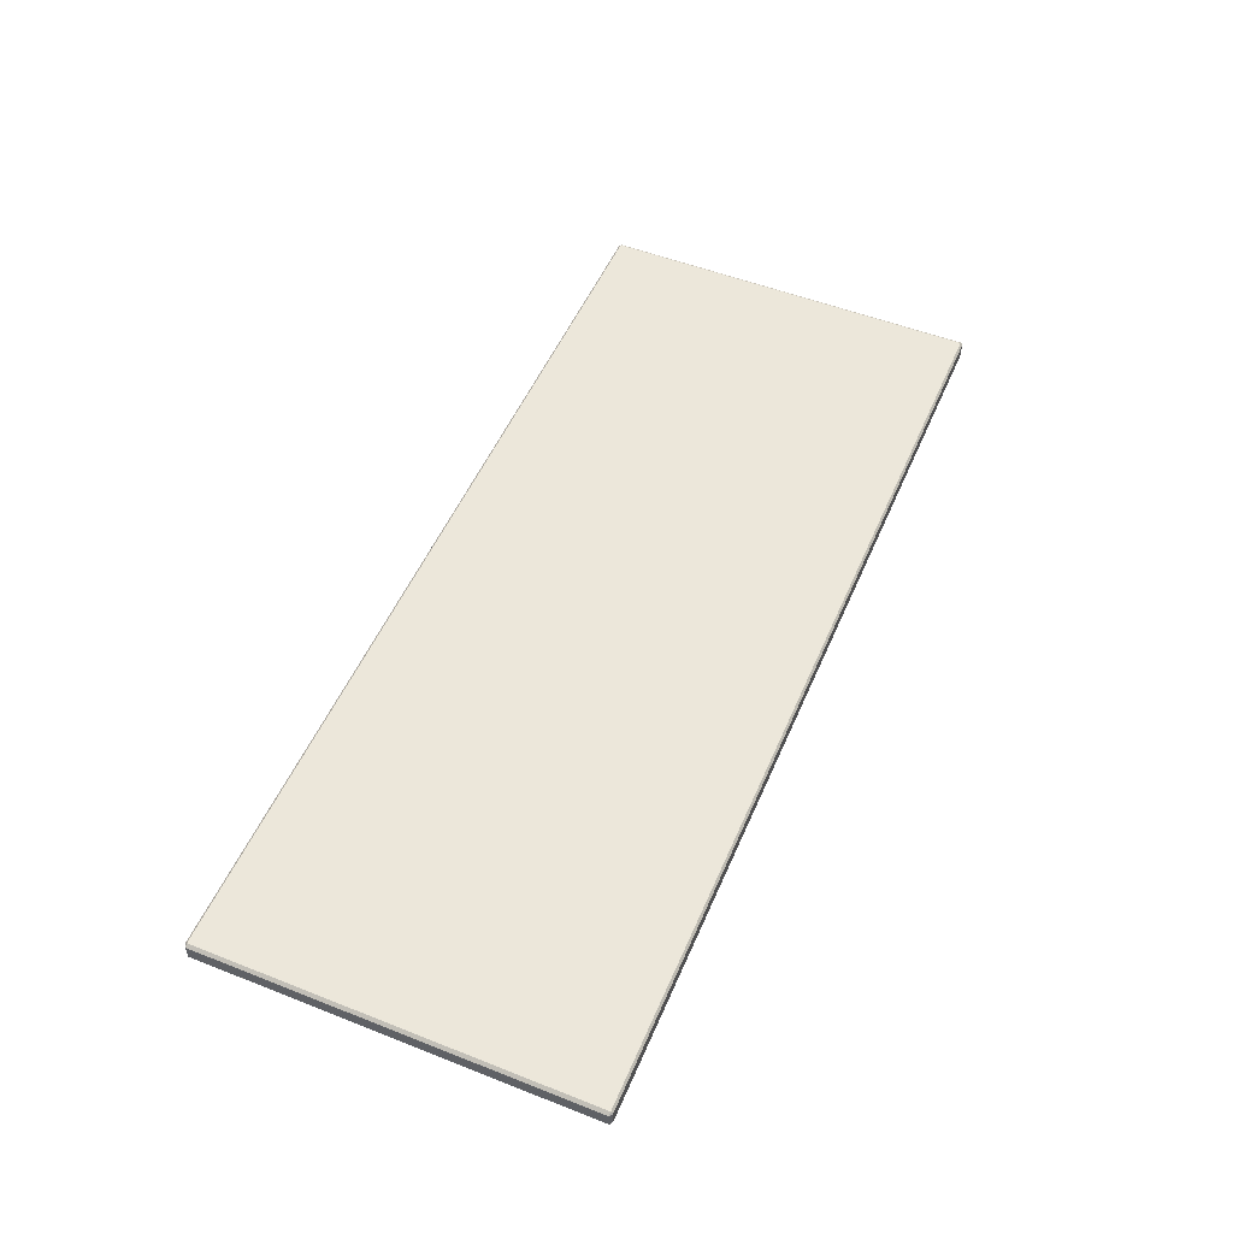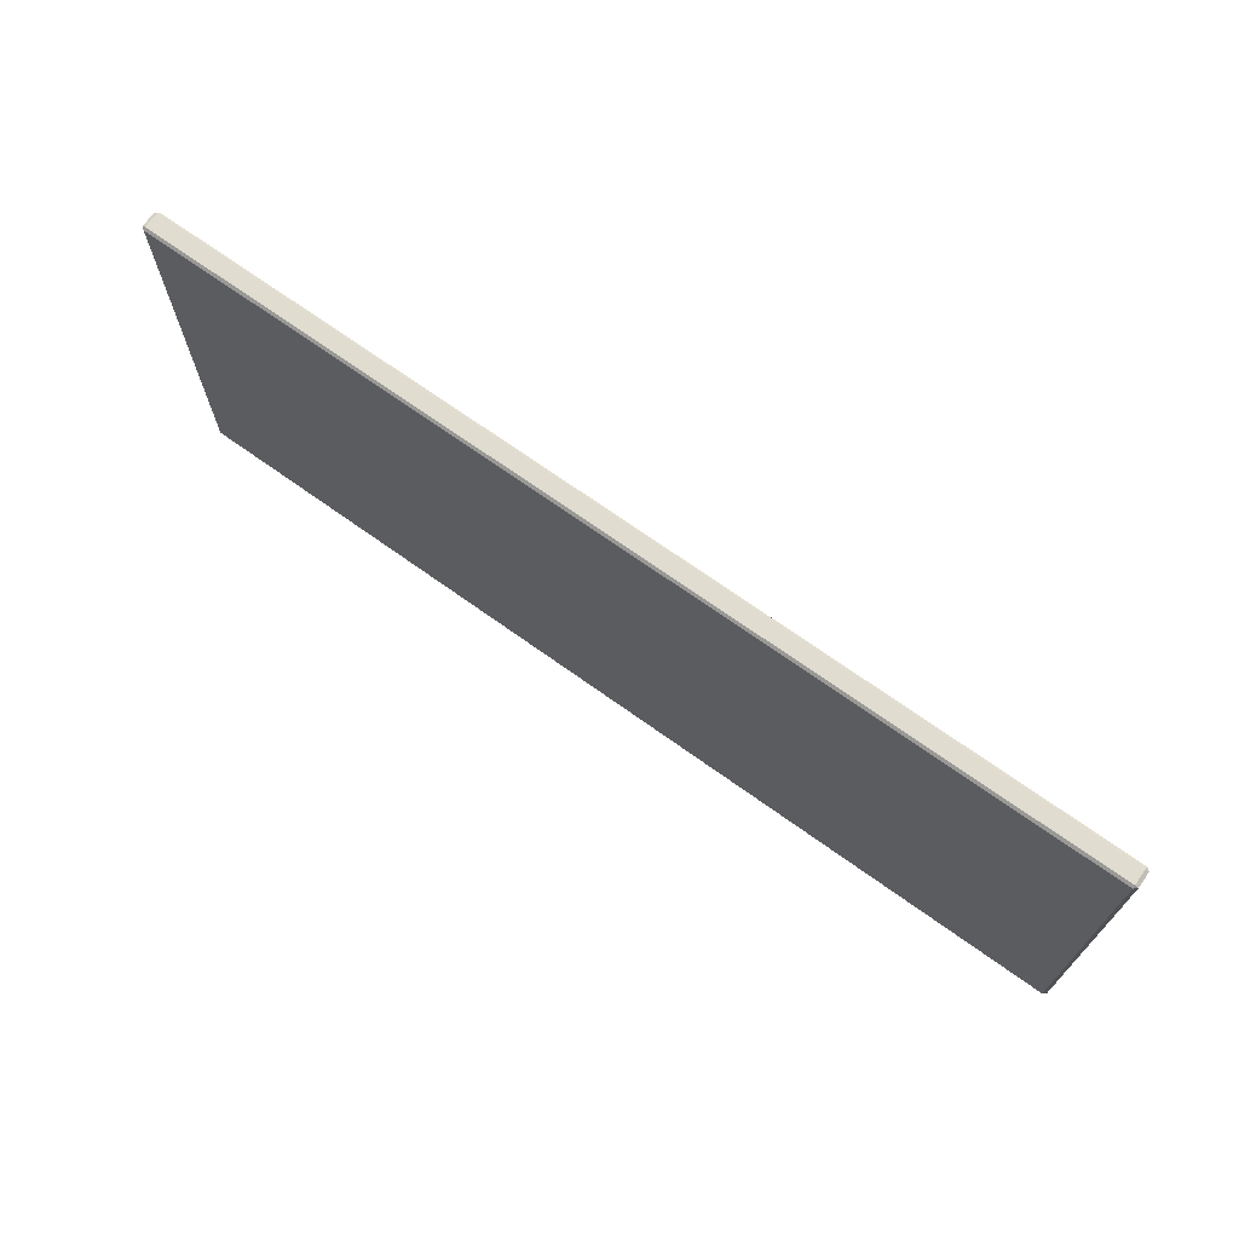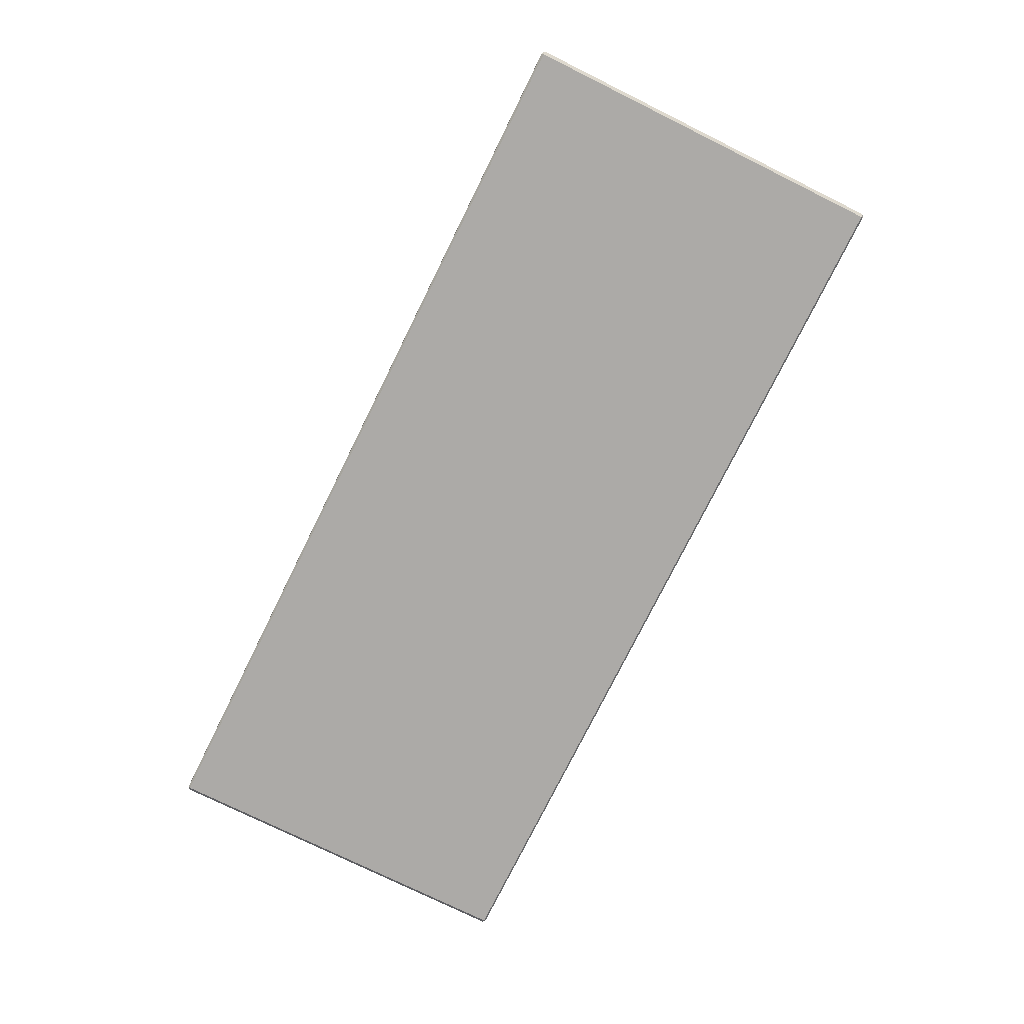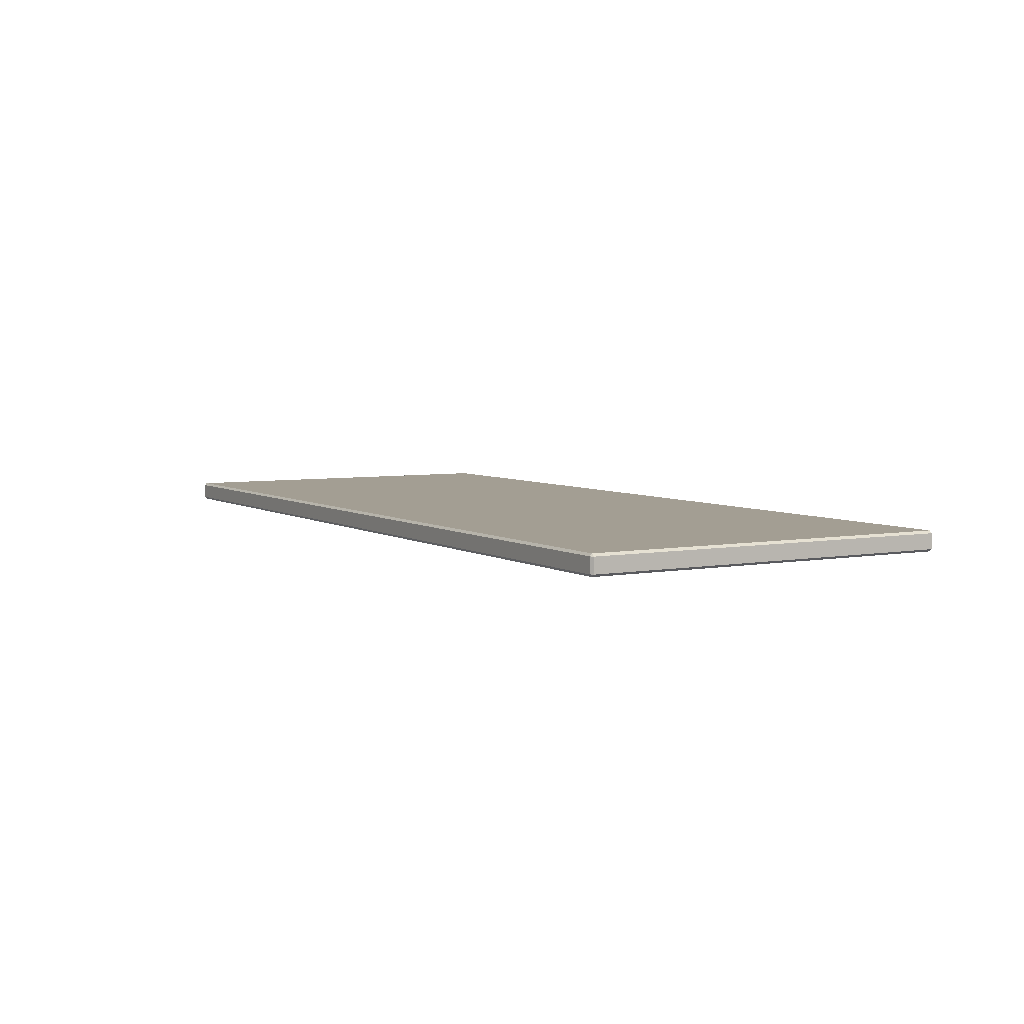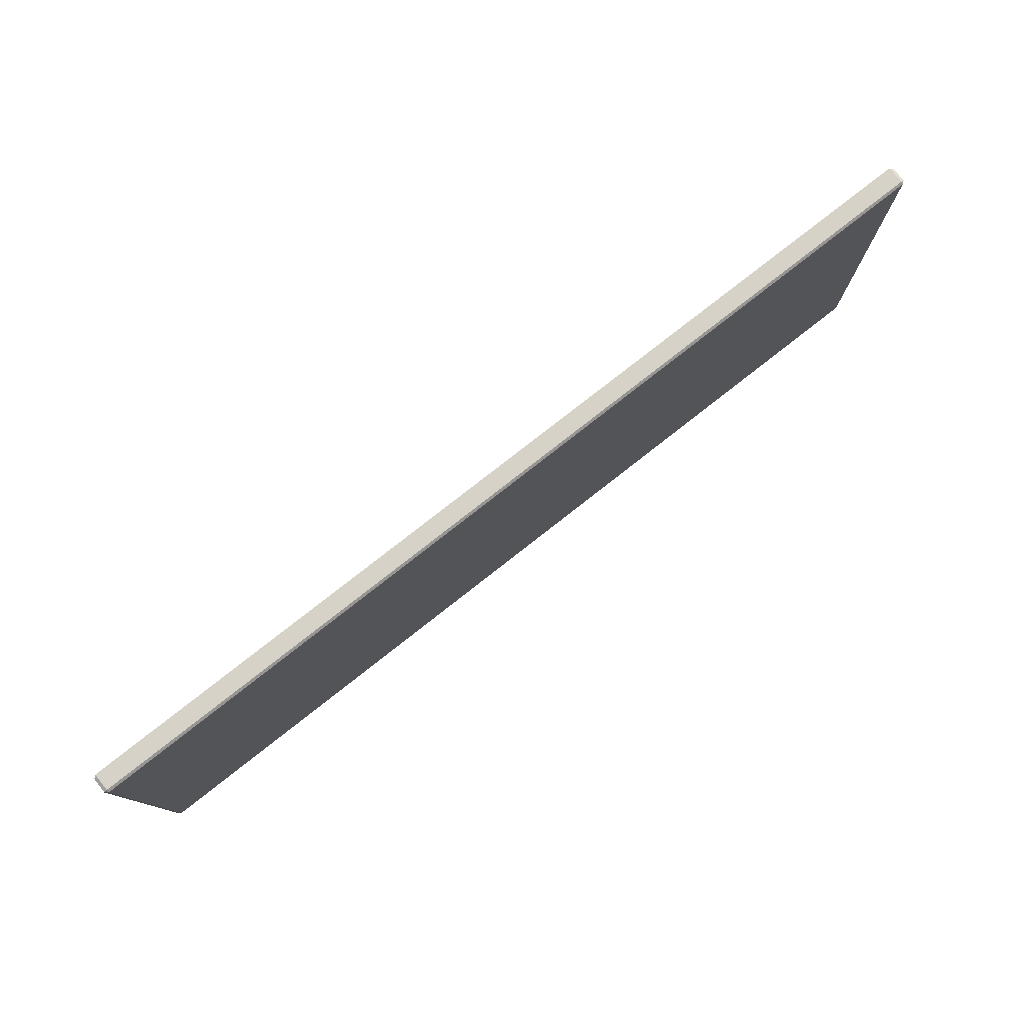
<metadata>
{"format":"obj","ext":"obj","renderer":"f3d","projection":"perspective","resolution":1024,"background":"white","views":[{"elev":52.2,"azim":113.0,"up":"+Z"},{"elev":69.6,"azim":35.7,"up":"+Y"},{"elev":-76.1,"azim":-116.3,"up":"+Z"},{"elev":5.2,"azim":-120.2,"up":"+Z"},{"elev":78.4,"azim":141.9,"up":"+Y"}]}
</metadata>
<code>
o MeshTvStand_222_0_GeomSubset_0
v 0.6142 -0.2412 0.1163
v -0.6202 -0.2412 0.1163
v -0.6202 -0.2412 0.1367
v 0.6142 -0.2412 0.1367
v 0.6185 0.2723 0.1165
v 0.6185 -0.2385 0.1163
v 0.6185 -0.2385 0.1367
v 0.6185 0.2723 0.1368
v 0.6142 0.2722 0.1401
v 0.6142 -0.2385 0.1399
v -0.6202 -0.2385 0.1399
v -0.6202 0.2722 0.1401
v -0.6245 -0.2385 0.1163
v -0.6245 0.2723 0.1165
v -0.6245 0.2723 0.1368
v -0.6245 -0.2385 0.1367
v -0.6202 0.275 0.1165
v 0.6142 0.275 0.1165
v 0.6142 0.275 0.1368
v -0.6202 0.275 0.1368
v -0.6202 -0.2385 0.113
v -0.6202 0.2723 0.1132
v 0.6142 -0.2385 0.113
v 0.6142 0.2723 0.1132
v 0.6106 0.2434 -0.2648
v 0.5671 0.2434 -0.2648
v 0.5671 0.2433 0.1152
v 0.6106 0.2433 0.1152
v 0.614 0.2706 -0.2648
v 0.614 0.2456 -0.2648
v 0.614 0.2455 0.1152
v 0.614 0.2705 0.1152
v 0.5671 -0.2119 -0.2652
v 0.5671 -0.2369 -0.2652
v 0.6106 -0.2369 -0.2652
v 0.6106 -0.2119 -0.2652
v 0.6106 0.2705 0.1155
v 0.6106 0.2455 0.1155
v 0.5671 0.2455 0.1155
v 0.5671 0.2705 0.1155
v 0.5637 0.2456 -0.2648
v 0.5637 0.2706 -0.2648
v 0.5637 0.2705 0.1152
v 0.5637 0.2455 0.1152
v 0.5671 0.2728 -0.2648
v 0.6106 0.2728 -0.2648
v 0.6106 0.2727 0.1152
v 0.5671 0.2727 0.1152
v 0.5888 -0.2096 -0.2457
v 0.5888 0.244 -0.2455
v 0.5888 0.2439 0.114
v 0.5888 -0.2097 0.1139
v 0.614 0.244 -0.2455
v 0.614 0.2439 0.114
v 0.614 -0.2096 -0.2457
v 0.614 -0.2097 0.1139
v 0.6106 -0.2391 -0.2649
v 0.5671 -0.2391 -0.2649
v 0.5671 -0.2392 0.115
v 0.6106 -0.2392 0.115
v 0.614 -0.2119 -0.2649
v 0.614 -0.2369 -0.2649
v 0.614 -0.237 0.115
v 0.614 -0.2121 0.115
v -0.5699 0.2456 -0.2648
v -0.5699 0.2455 0.1152
v -0.5699 0.2705 0.1152
v -0.5699 0.2706 -0.2648
v 0.6106 -0.2121 0.1153
v 0.6106 -0.237 0.1153
v 0.5671 -0.237 0.1153
v 0.5671 -0.2121 0.1153
v 0.5637 -0.2369 -0.2649
v 0.5637 -0.2119 -0.2649
v 0.5637 -0.2121 0.115
v 0.5637 -0.237 0.115
v 0.5671 -0.2097 -0.2649
v 0.6106 -0.2097 -0.2649
v 0.6106 -0.2099 0.115
v 0.5671 -0.2099 0.115
v -0.6169 0.2434 -0.2648
v -0.6169 0.2433 0.1152
v -0.5733 0.2433 0.1152
v -0.5733 0.2434 -0.2648
v -0.6203 0.2706 -0.2648
v -0.6203 0.2705 0.1152
v -0.6203 0.2455 0.1152
v -0.6203 0.2456 -0.2648
v -0.5699 -0.2369 -0.2649
v -0.5699 -0.237 0.115
v -0.5699 -0.2121 0.115
v -0.5699 -0.2119 -0.2649
v -0.5733 0.2706 -0.2651
v -0.6169 0.2706 -0.2651
v -0.6169 0.2456 -0.2651
v -0.5733 0.2456 -0.2651
v -0.6169 0.2705 0.1155
v -0.5733 0.2705 0.1155
v -0.5733 0.2455 0.1155
v -0.6169 0.2455 0.1155
v -0.5733 0.2728 -0.2648
v -0.5733 0.2727 0.1152
v -0.6169 0.2727 0.1152
v -0.6169 0.2728 -0.2648
v -0.5939 -0.2096 -0.2457
v -0.5939 -0.2097 0.1139
v -0.5939 0.2439 0.114
v -0.5939 0.244 -0.2455
v -0.6191 0.2439 0.114
v -0.6191 0.244 -0.2455
v -0.6191 -0.2097 0.1139
v -0.6191 -0.2096 -0.2457
v -0.6169 -0.2391 -0.2649
v -0.6169 -0.2392 0.115
v -0.5733 -0.2392 0.115
v -0.5733 -0.2391 -0.2649
v -0.6203 -0.2119 -0.2649
v -0.6203 -0.2121 0.115
v -0.6203 -0.237 0.115
v -0.6203 -0.2369 -0.2649
v -0.5733 -0.2119 -0.2652
v -0.6169 -0.2119 -0.2652
v -0.6169 -0.2369 -0.2652
v -0.5733 -0.2369 -0.2652
v -0.6169 -0.2121 0.1153
v -0.5733 -0.2121 0.1153
v -0.5733 -0.237 0.1153
v -0.6169 -0.237 0.1153
v -0.5733 -0.2097 -0.2649
v -0.5733 -0.2099 0.115
v -0.6169 -0.2099 0.115
v -0.6169 -0.2097 -0.2649
v -0.5748 -0.2218 -0.2457
v 0.5686 -0.2218 -0.2457
v 0.5686 -0.2219 0.1139
v -0.5748 -0.2219 0.1139
v 0.5686 -0.2381 -0.2457
v 0.5686 -0.2382 0.1139
v -0.5748 -0.2381 -0.2457
v -0.5748 -0.2382 0.1139
v -0.5748 0.2573 -0.2455
v -0.5748 0.2572 0.114
v 0.5686 0.2572 0.114
v 0.5686 0.2573 -0.2455
v 0.5686 0.2735 0.114
v 0.5686 0.2736 -0.2455
v -0.5748 0.2735 0.114
v -0.5748 0.2736 -0.2455
v 0.5671 0.2456 -0.2651
v 0.5671 0.2706 -0.2651
v 0.6106 0.2456 -0.2651
v 0.6106 0.2706 -0.2651
f 1 3 2
f 1 4 3
f 5 7 6
f 5 8 7
f 9 11 10
f 9 12 11
f 13 15 14
f 13 16 15
f 17 19 18
f 17 20 19
f 21 2 13
f 3 11 16
f 22 14 17
f 12 20 15
f 23 6 1
f 10 4 7
f 24 18 5
f 9 8 19
f 22 13 14
f 22 21 13
f 2 16 13
f 2 3 16
f 11 15 16
f 11 12 15
f 20 14 15
f 20 17 14
f 24 17 18
f 24 22 17
f 12 19 20
f 12 9 19
f 8 18 19
f 8 5 18
f 23 5 6
f 23 24 5
f 9 7 8
f 9 10 7
f 4 6 7
f 4 1 6
f 21 1 2
f 21 23 1
f 10 3 4
f 10 11 3
f 22 23 21
f 22 24 23

</code>
